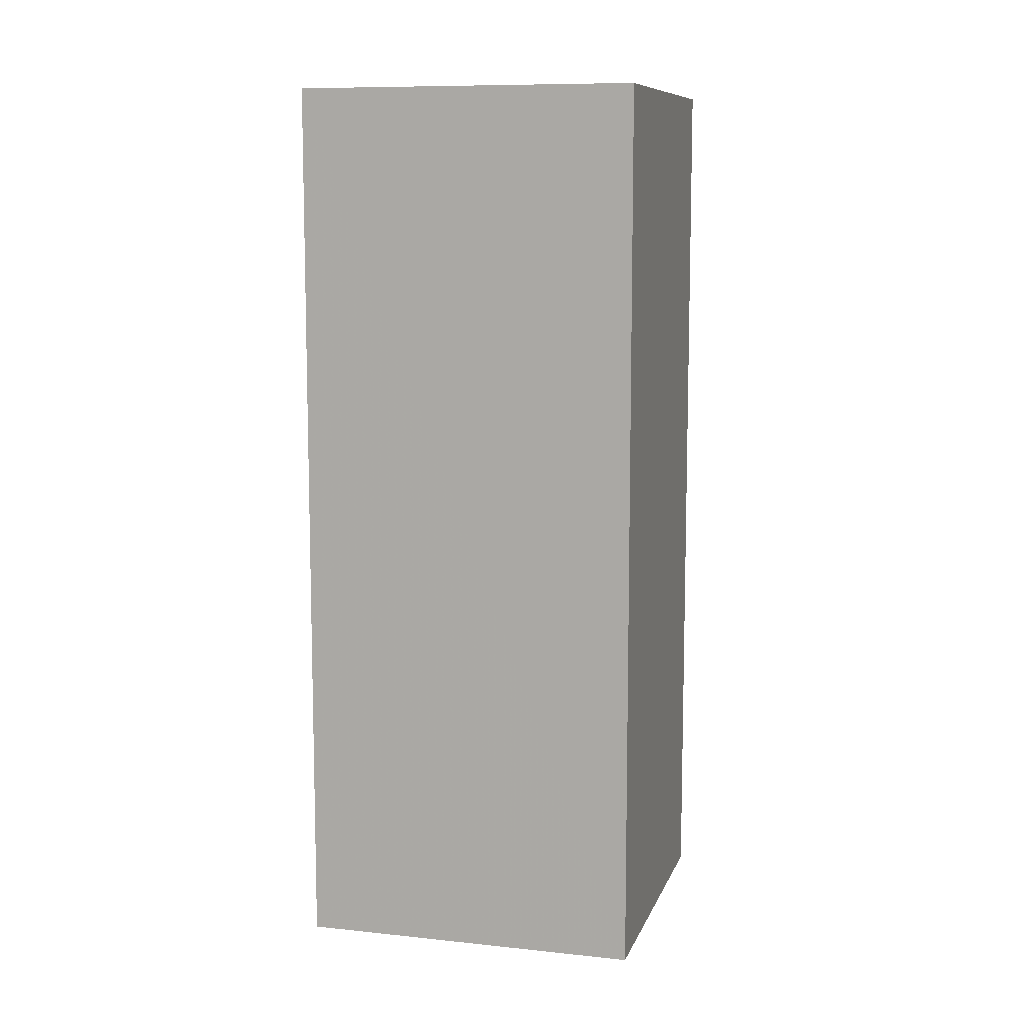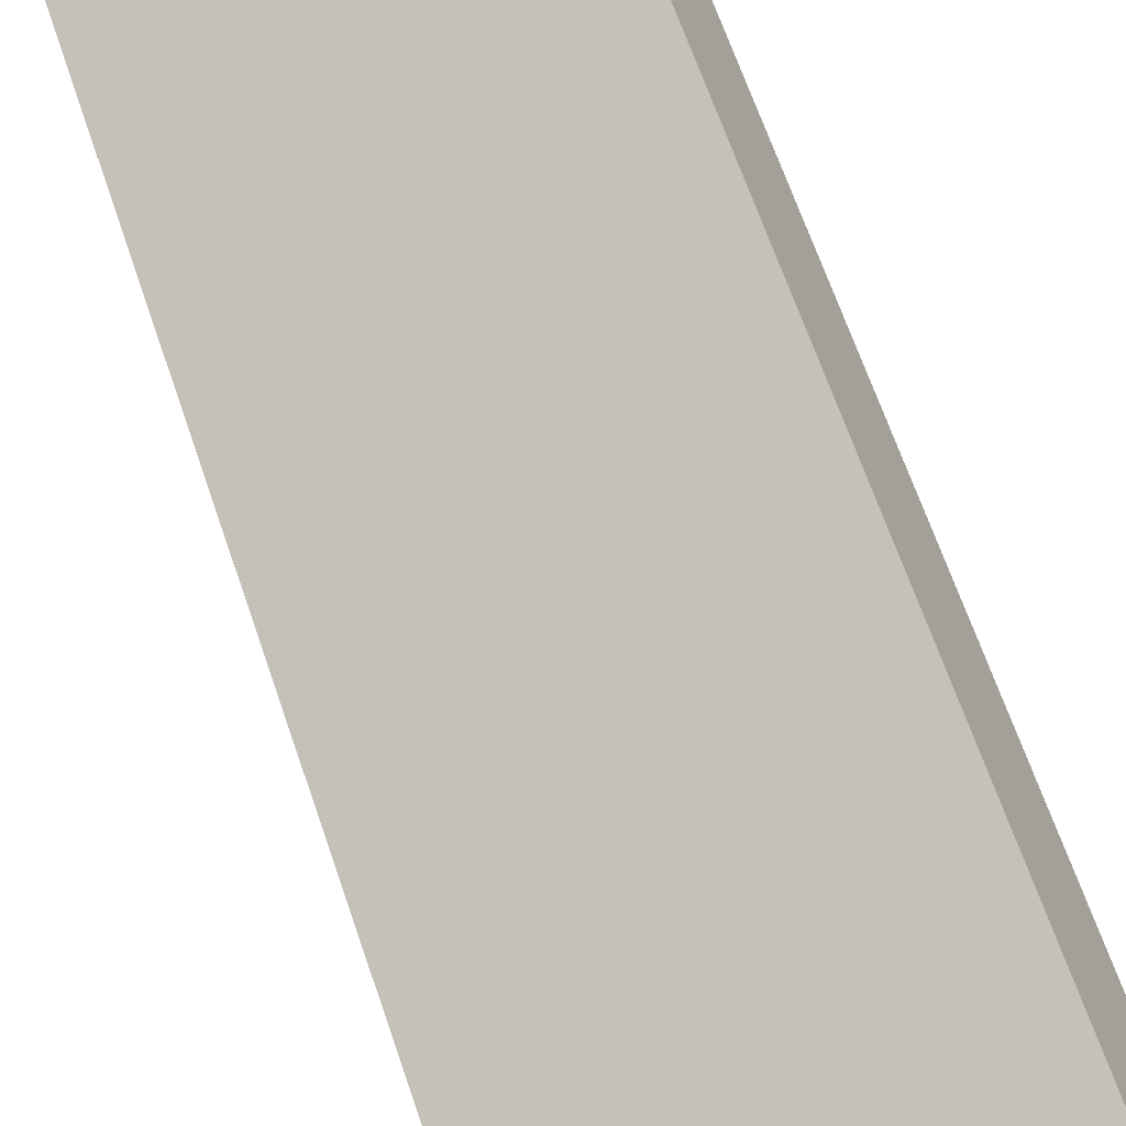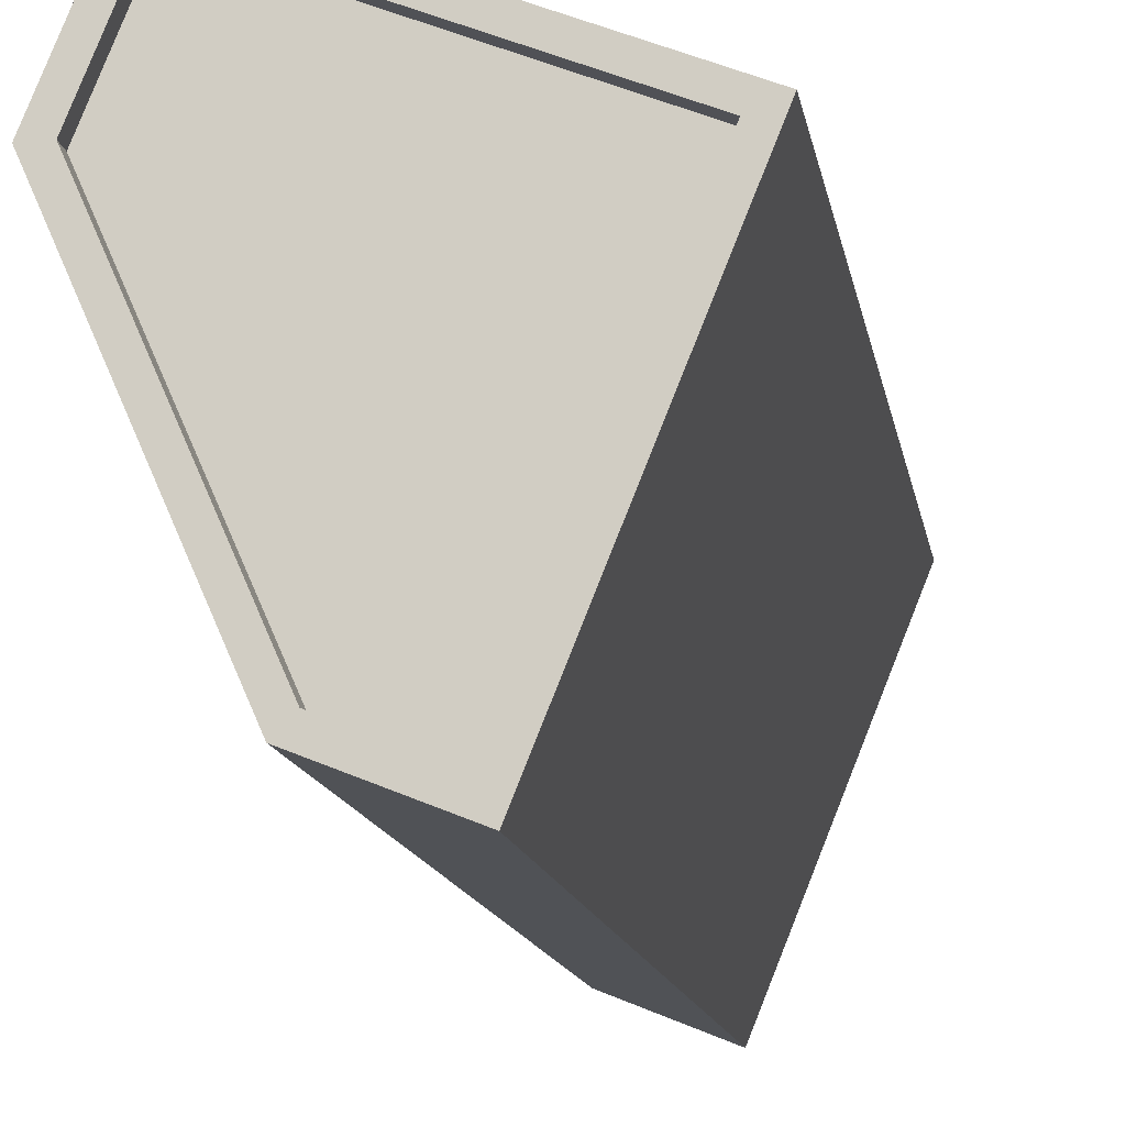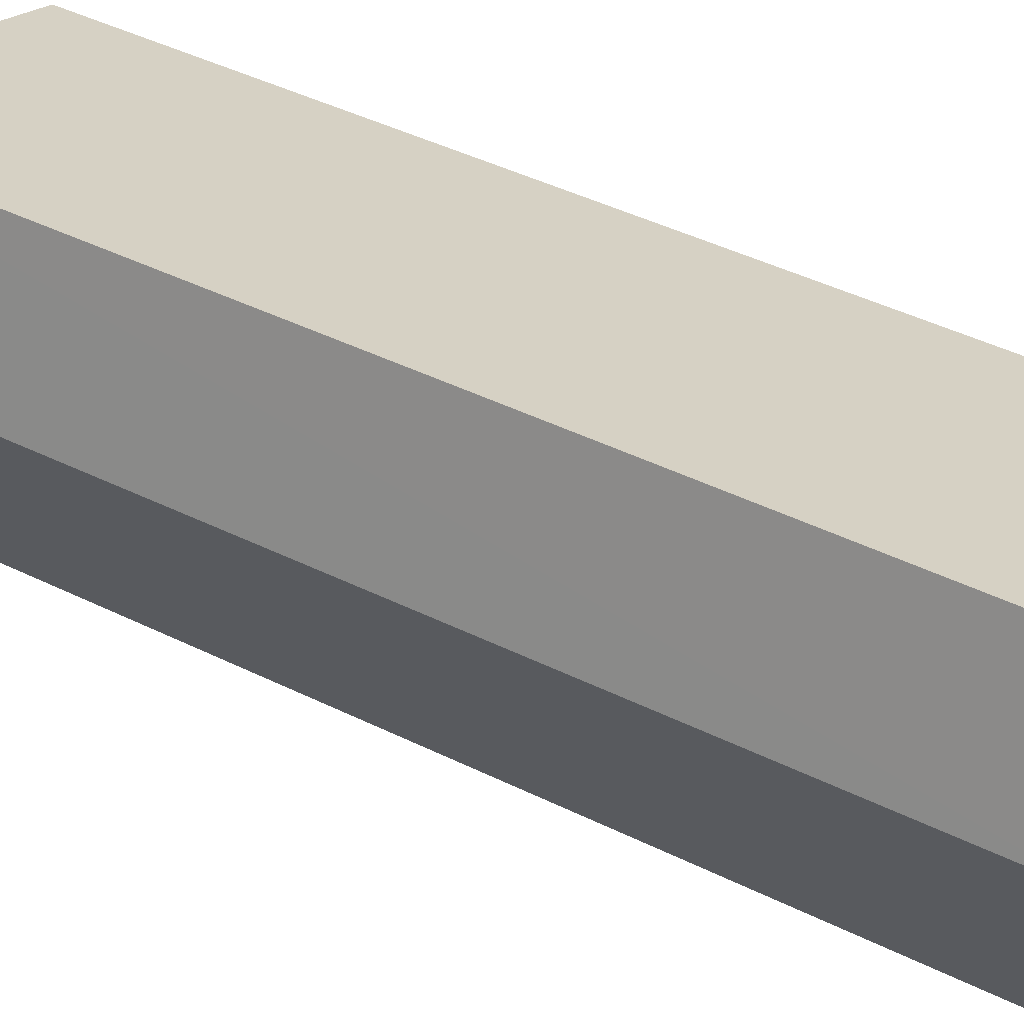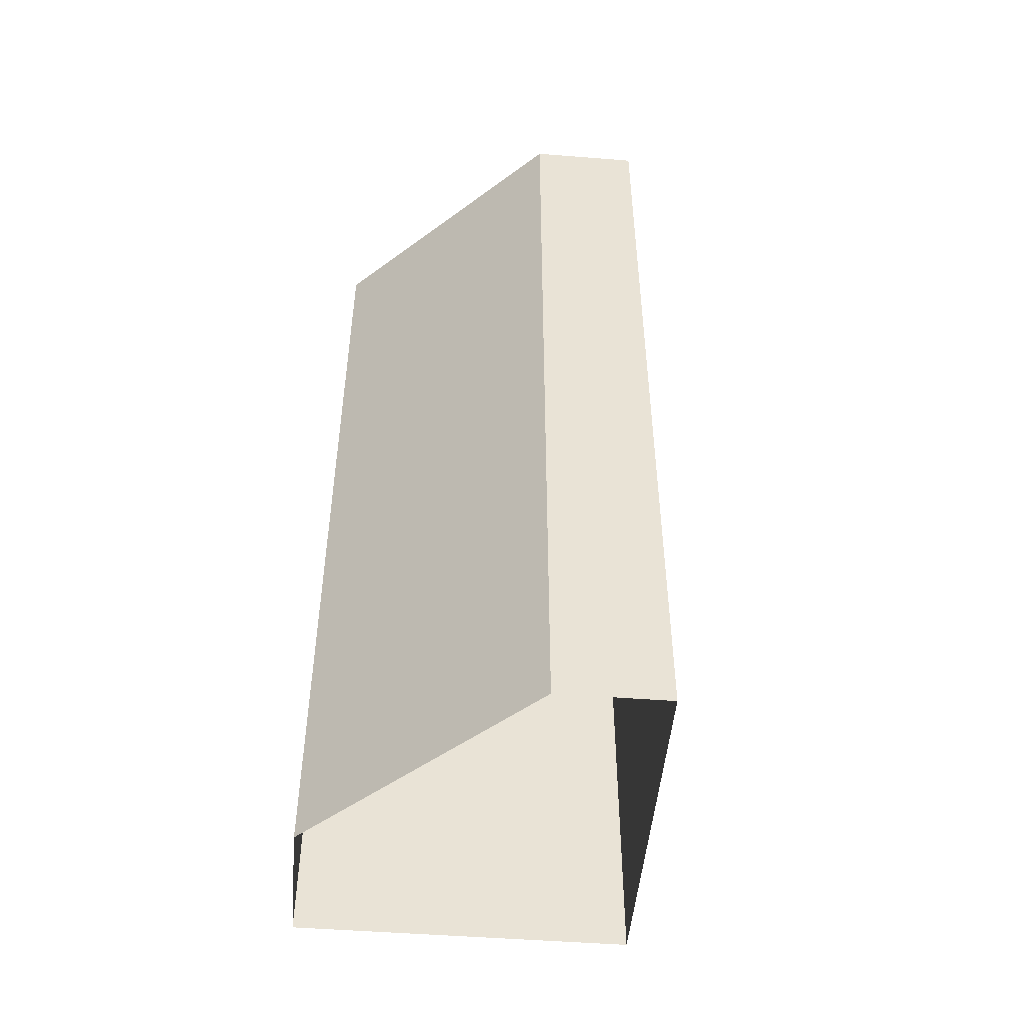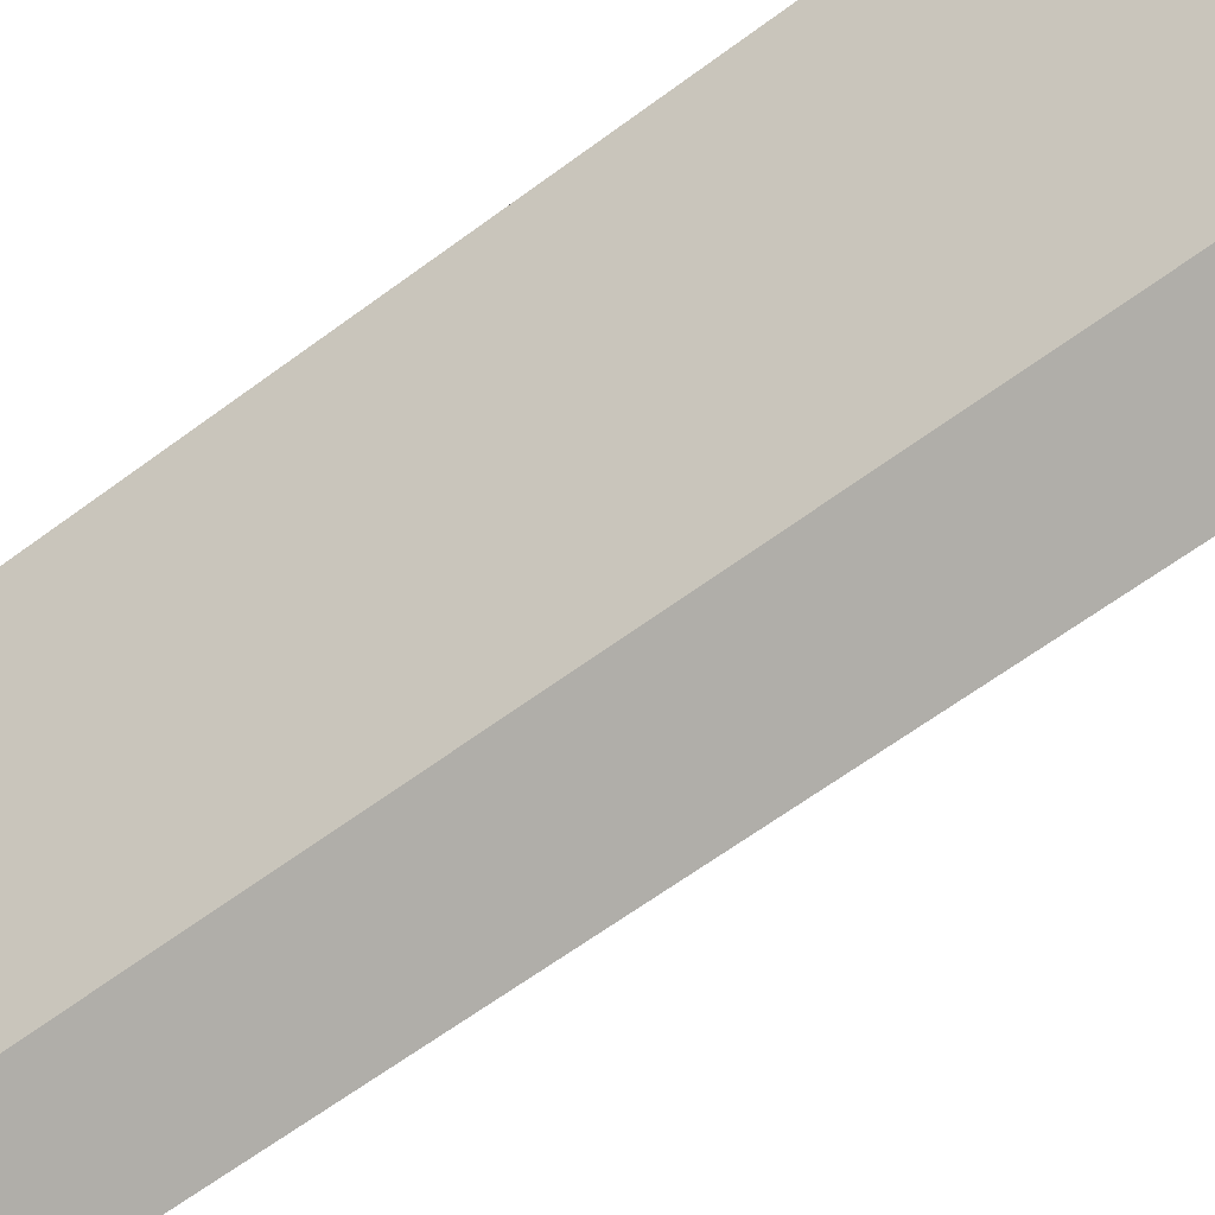
<metadata>
{"format":"obj","ext":"obj","renderer":"f3d","projection":"perspective","resolution":1024,"background":"white","views":[{"elev":9.5,"azim":83.5,"up":"+Z"},{"elev":67.0,"azim":161.1,"up":"+Y"},{"elev":-13.2,"azim":9.3,"up":"+Y"},{"elev":44.9,"azim":-60.3,"up":"+Y"},{"elev":-49.1,"azim":-26.9,"up":"+Z"},{"elev":-63.9,"azim":-53.2,"up":"+Y"}]}
</metadata>
<code>
v -7769 -3.721e+04 20.31
v -7769 -3.721e+04 20.06
v -7770 -3.721e+04 20.06
v -7770 -3.721e+04 20.31
v -7772 -3.72e+04 20.06
v -7772 -3.72e+04 20.31
v -7771 -3.72e+04 20.31
v -7771 -3.72e+04 20.06
v -7767 -3.72e+04 20.31
v -7767 -3.72e+04 20.06
v -7770 -3.721e+04 20.31
v -7772 -3.72e+04 6.059
v -7770 -3.721e+04 6.058
v -7772 -3.72e+04 20.31
v -7771 -3.72e+04 6.059
v -7771 -3.72e+04 20.31
v -7767 -3.72e+04 20.31
v -7767 -3.72e+04 6.057
v -7769 -3.721e+04 20.31
v -7769 -3.721e+04 6.057
f 20 13 18
f 13 12 18
f 12 15 18
f 1 2 3
f 4 1 3
f 4 3 5
f 6 4 5
f 7 5 8
f 7 6 5
f 9 8 10
f 9 7 8
f 1 10 2
f 1 9 10
f 11 12 13
f 11 14 12
f 14 15 12
f 14 16 15
f 17 18 15
f 16 17 15
f 19 20 18
f 17 19 18
f 19 13 20
f 19 11 13
f 5 3 10
f 5 10 8
f 3 2 10
f 6 7 14
f 7 16 14
f 9 17 7
f 17 16 7
f 17 1 19
f 19 1 11
f 14 11 6
f 9 1 17
f 11 4 6
f 1 4 11

</code>
